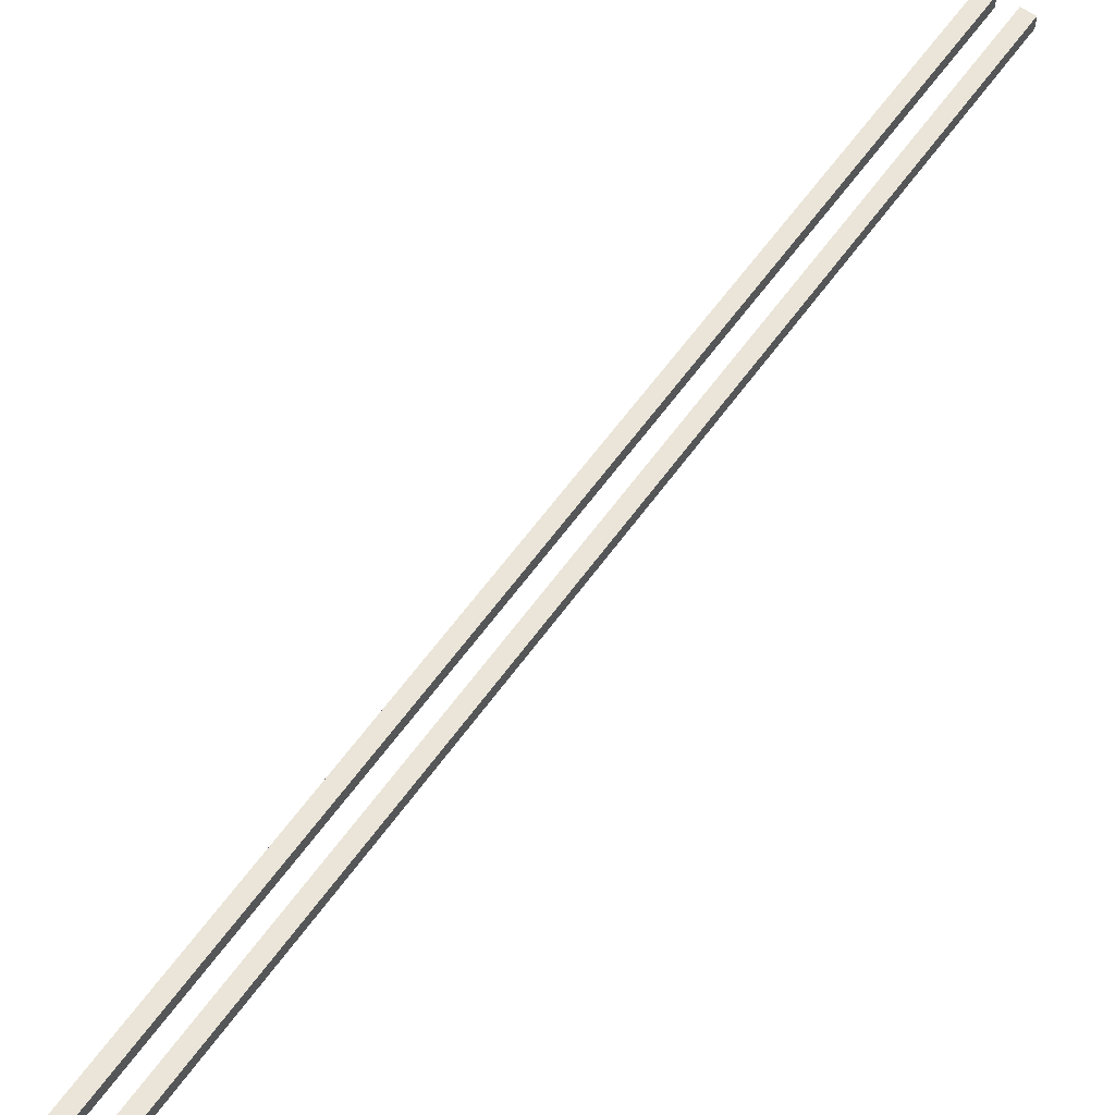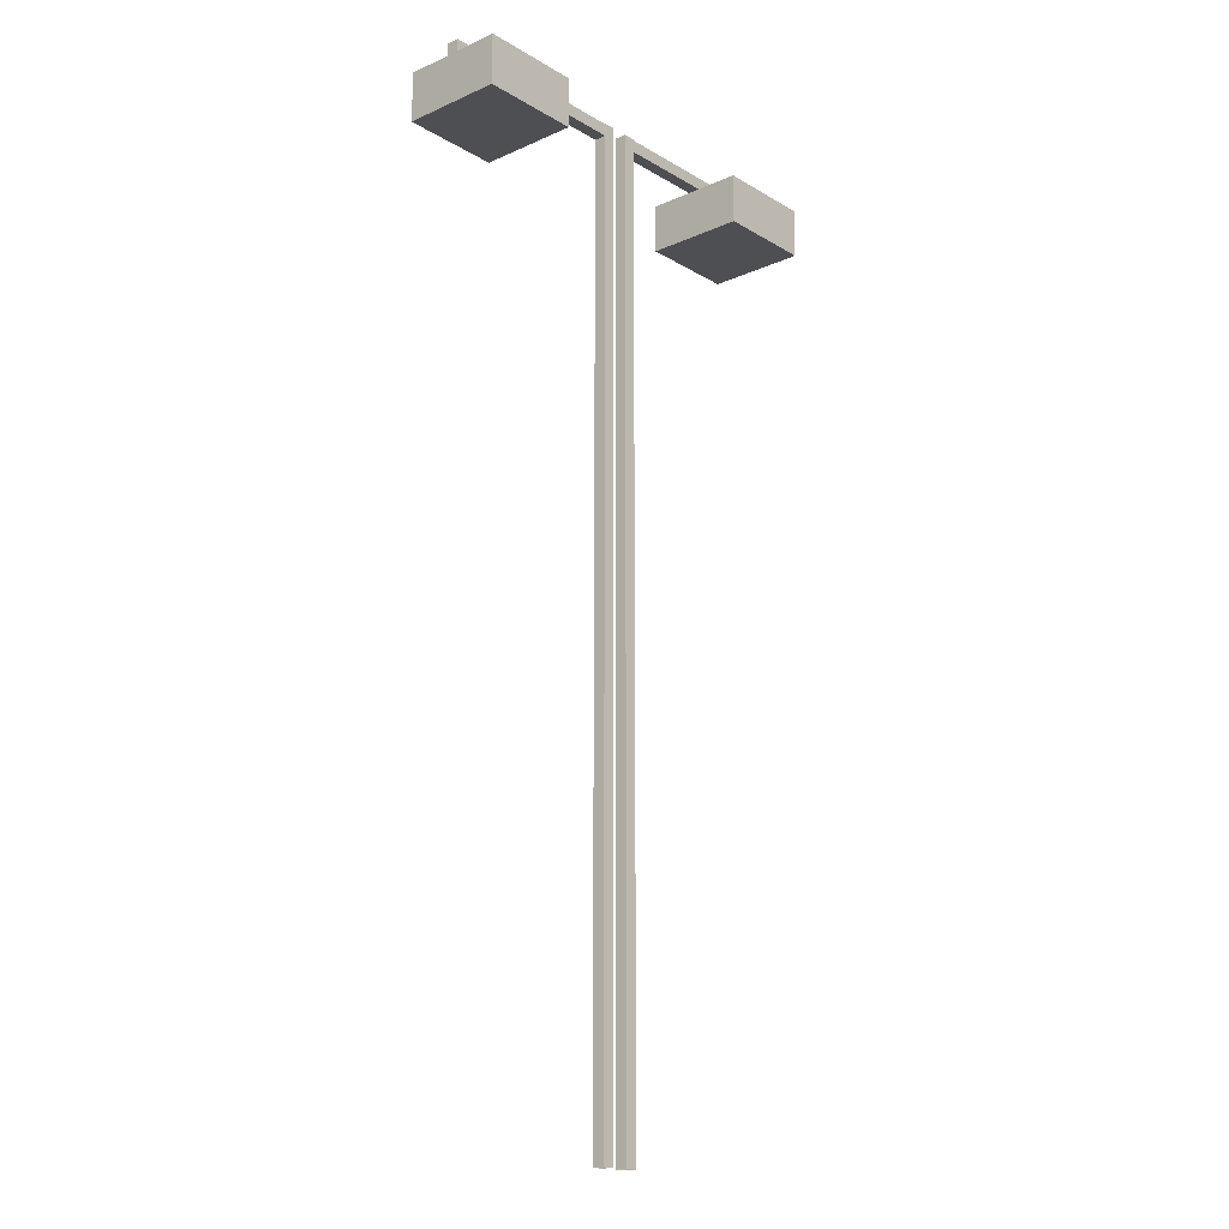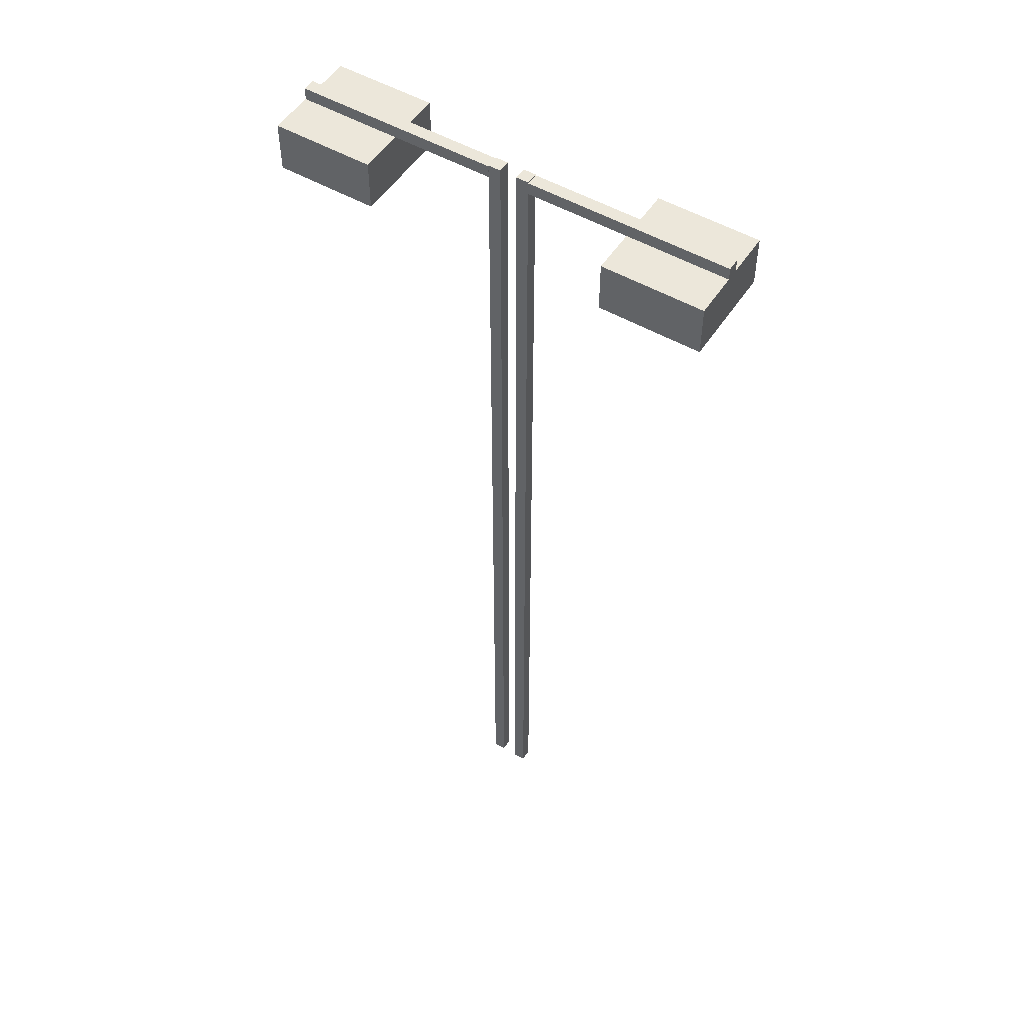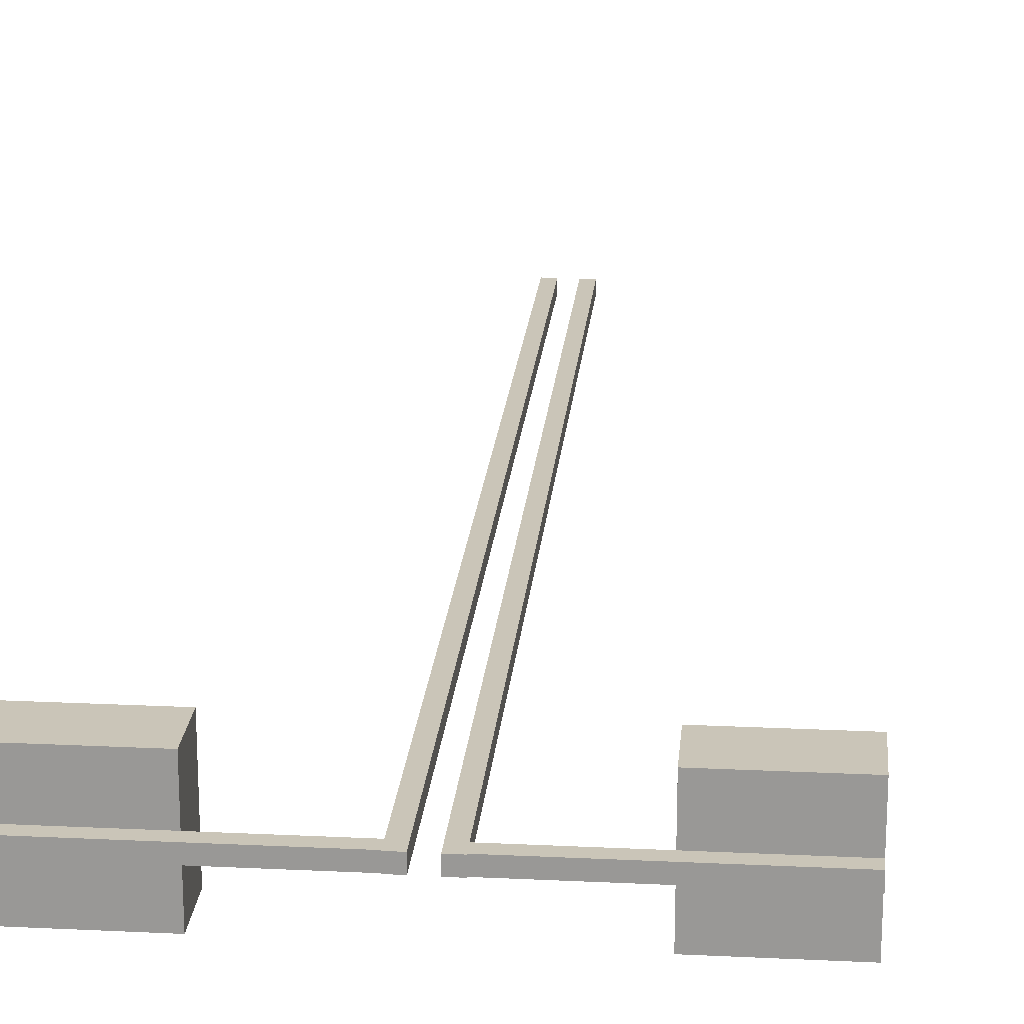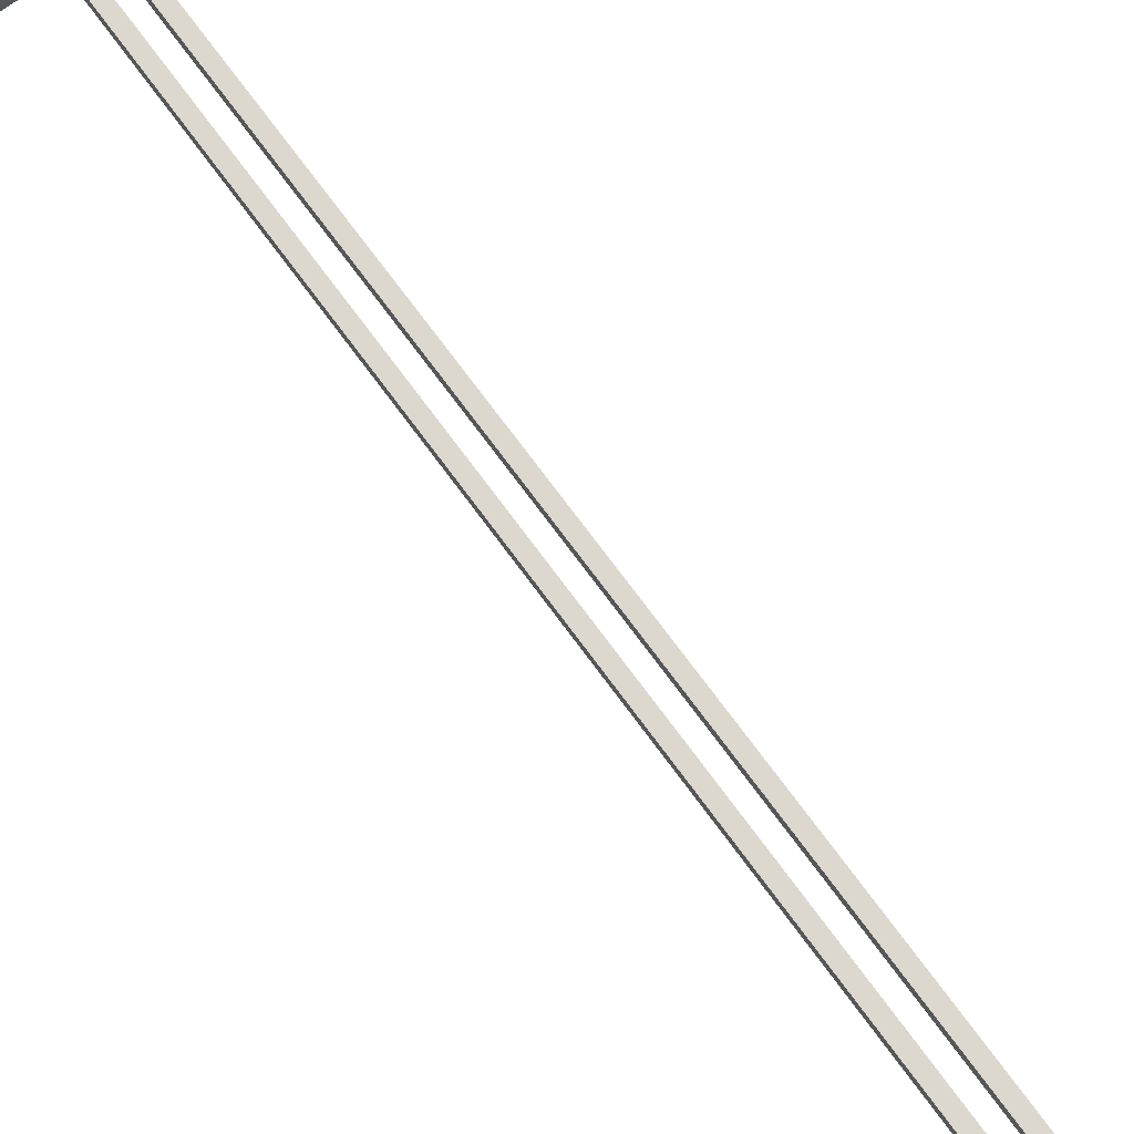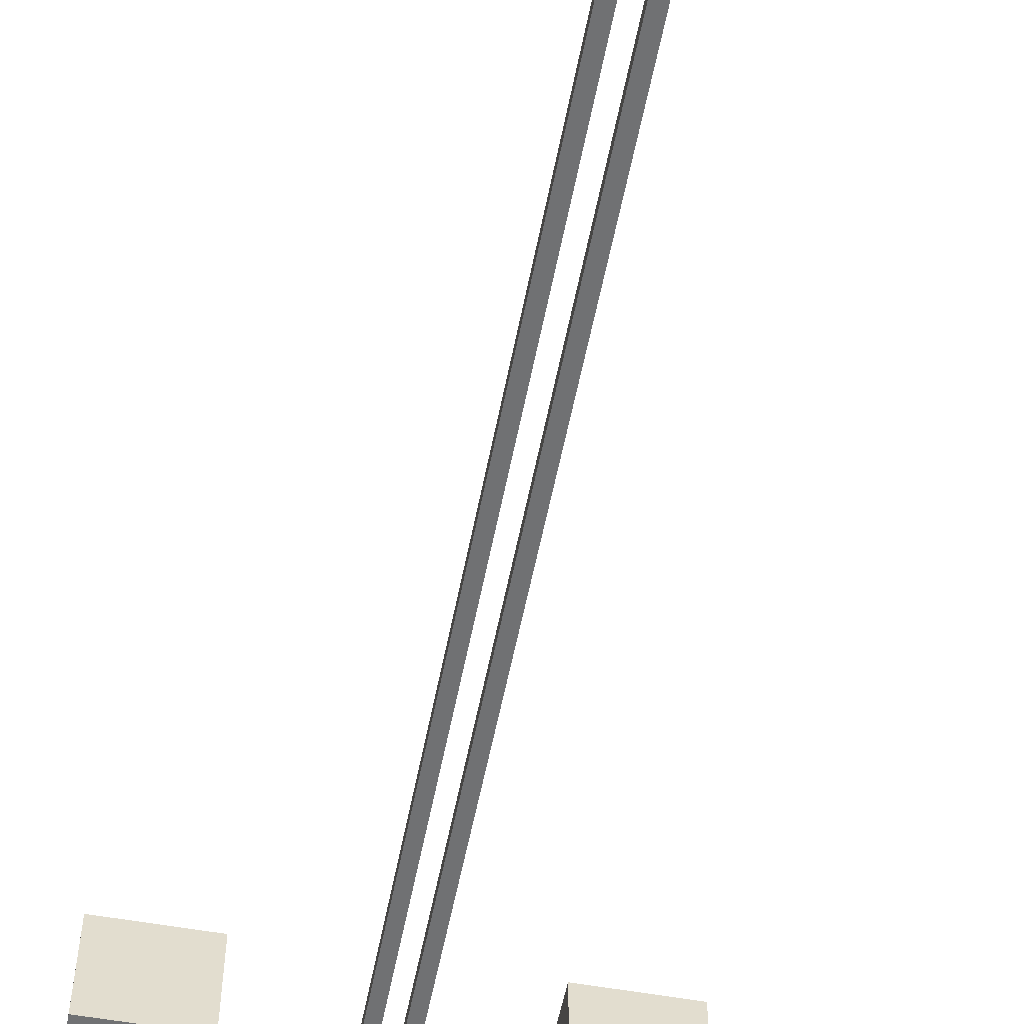
<metadata>
{"format":"obj","ext":"obj","renderer":"f3d","projection":"perspective","resolution":1024,"background":"white","views":[{"elev":59.3,"azim":35.1,"up":"+Y"},{"elev":-17.6,"azim":131.0,"up":"+Z"},{"elev":51.7,"azim":32.1,"up":"+Z"},{"elev":20.5,"azim":5.0,"up":"+Y"},{"elev":72.6,"azim":143.7,"up":"+Y"},{"elev":-55.1,"azim":169.2,"up":"+Y"}]}
</metadata>
<code>
g background_2_halloween_1_Light01
v -0.1036 -0.03051 4.903
v -0.1036 0.03149 4.903
v -0.0416 0.03149 4.903
v -0.0416 -0.03051 4.903
v -0.1036 -0.03051 4.903
v -0.1036 -0.03048 0.04269
v -0.1036 0.03152 0.04269
v -0.1036 0.03149 4.903
v -0.0416 -0.03051 4.903
v -0.0416 -0.03048 0.04269
v -0.1036 -0.03048 0.04269
v -0.1036 -0.03051 4.903
v -0.0416 0.03149 4.903
v -0.0416 0.03152 0.04269
v -0.0416 -0.03048 0.04269
v -0.0416 -0.03051 4.903
v -0.1036 0.03149 4.903
v -0.1036 0.03152 0.04269
v -0.0416 0.03152 0.04269
v -0.0416 0.03149 4.903
v 0.1036 0.0305 4.903
v 0.1036 -0.0315 4.903
v 0.0416 -0.0315 4.903
v 0.0416 0.0305 4.903
v 0.1036 0.0305 4.903
v 0.1036 0.03053 0.04269
v 0.1036 -0.03147 0.04269
v 0.1036 -0.0315 4.903
v 0.0416 0.0305 4.903
v 0.0416 0.03053 0.04269
v 0.1036 0.03053 0.04269
v 0.1036 0.0305 4.903
v 0.0416 -0.0315 4.903
v 0.0416 -0.03147 0.04269
v 0.0416 0.03053 0.04269
v 0.0416 0.0305 4.903
v 0.1036 -0.0315 4.903
v 0.1036 -0.03147 0.04269
v 0.0416 -0.03147 0.04269
v 0.0416 -0.0315 4.903
v 1.104 0.03072 4.837
v 0.1036 0.03072 4.837
v 0.1036 -0.03128 4.837
v 1.104 -0.03128 4.837
v 1.104 0.03071 4.899
v 1.104 -0.03129 4.899
v 0.1036 -0.03129 4.899
v 0.1036 0.03071 4.899
v 1.104 0.03072 4.837
v 1.104 0.03071 4.899
v 0.1036 0.03071 4.899
v 0.1036 0.03072 4.837
v 0.1036 0.03072 4.837
v 0.1036 0.03071 4.899
v 0.1036 -0.03129 4.899
v 0.1036 -0.03128 4.837
v 0.1036 -0.03128 4.837
v 0.1036 -0.03129 4.899
v 1.104 -0.03129 4.899
v 1.104 -0.03128 4.837
v 1.104 -0.03128 4.837
v 1.104 -0.03129 4.899
v 1.104 0.03071 4.899
v 1.104 0.03072 4.837
v 1.104 0.25 4.587
v 0.6036 0.25 4.587
v 0.6036 -0.25 4.587
v 1.104 -0.25 4.587
v 1.104 0.25 4.837
v 1.104 -0.25 4.837
v 0.6036 -0.25 4.837
v 0.6036 0.25 4.837
v 1.104 0.25 4.587
v 1.104 0.25 4.837
v 0.6036 0.25 4.837
v 0.6036 0.25 4.587
v 0.6036 0.25 4.587
v 0.6036 0.25 4.837
v 0.6036 -0.25 4.837
v 0.6036 -0.25 4.587
v 0.6036 -0.25 4.587
v 0.6036 -0.25 4.837
v 1.104 -0.25 4.837
v 1.104 -0.25 4.587
v 1.104 -0.25 4.587
v 1.104 -0.25 4.837
v 1.104 0.25 4.837
v 1.104 0.25 4.587
v -1.104 -0.03072 4.837
v -0.1036 -0.03072 4.837
v -0.1036 0.03128 4.837
v -1.104 0.03127 4.837
v -1.104 -0.03073 4.899
v -1.104 0.03127 4.899
v -0.1036 0.03127 4.899
v -0.1036 -0.03072 4.899
v -1.104 -0.03072 4.837
v -1.104 -0.03073 4.899
v -0.1036 -0.03072 4.899
v -0.1036 -0.03072 4.837
v -0.1036 -0.03072 4.837
v -0.1036 -0.03073 4.899
v -0.1036 0.03127 4.899
v -0.1036 0.03127 4.837
v -0.1036 0.03128 4.837
v -0.1036 0.03127 4.899
v -1.104 0.03127 4.899
v -1.104 0.03127 4.837
v -1.104 0.03127 4.837
v -1.104 0.03127 4.899
v -1.104 -0.03073 4.899
v -1.104 -0.03072 4.837
v -1.104 -0.25 4.587
v -0.6036 -0.25 4.587
v -0.6036 0.25 4.587
v -1.104 0.25 4.587
v -1.104 -0.25 4.837
v -1.104 0.25 4.837
v -0.6036 0.25 4.837
v -0.6036 -0.25 4.837
v -1.104 -0.25 4.587
v -1.104 -0.25 4.837
v -0.6036 -0.25 4.837
v -0.6036 -0.25 4.587
v -0.6036 -0.25 4.587
v -0.6036 -0.25 4.837
v -0.6036 0.25 4.837
v -0.6036 0.25 4.587
v -0.6036 0.25 4.587
v -0.6036 0.25 4.837
v -1.104 0.25 4.837
v -1.104 0.25 4.587
v -1.104 0.25 4.587
v -1.104 0.25 4.837
v -1.104 -0.25 4.837
v -1.104 -0.25 4.587
g background_2_halloween_1_Light01_0
f 3 2 1
f 4 3 1
f 7 6 5
f 8 7 5
f 11 10 9
f 12 11 9
f 15 14 13
f 16 15 13
f 19 18 17
f 20 19 17
f 23 22 21
f 24 23 21
f 27 26 25
f 28 27 25
f 31 30 29
f 32 31 29
f 35 34 33
f 36 35 33
f 39 38 37
f 40 39 37
f 43 42 41
f 44 43 41
f 47 46 45
f 48 47 45
f 51 50 49
f 52 51 49
f 55 54 53
f 56 55 53
f 59 58 57
f 60 59 57
f 63 62 61
f 64 63 61
f 67 66 65
f 68 67 65
f 71 70 69
f 72 71 69
f 75 74 73
f 76 75 73
f 79 78 77
f 80 79 77
f 83 82 81
f 84 83 81
f 87 86 85
f 88 87 85
f 91 90 89
f 92 91 89
f 95 94 93
f 96 95 93
f 99 98 97
f 100 99 97
f 103 102 101
f 104 103 101
f 107 106 105
f 108 107 105
f 111 110 109
f 112 111 109
f 115 114 113
f 116 115 113
f 119 118 117
f 120 119 117
f 123 122 121
f 124 123 121
f 127 126 125
f 128 127 125
f 131 130 129
f 132 131 129
f 135 134 133
f 136 135 133

</code>
